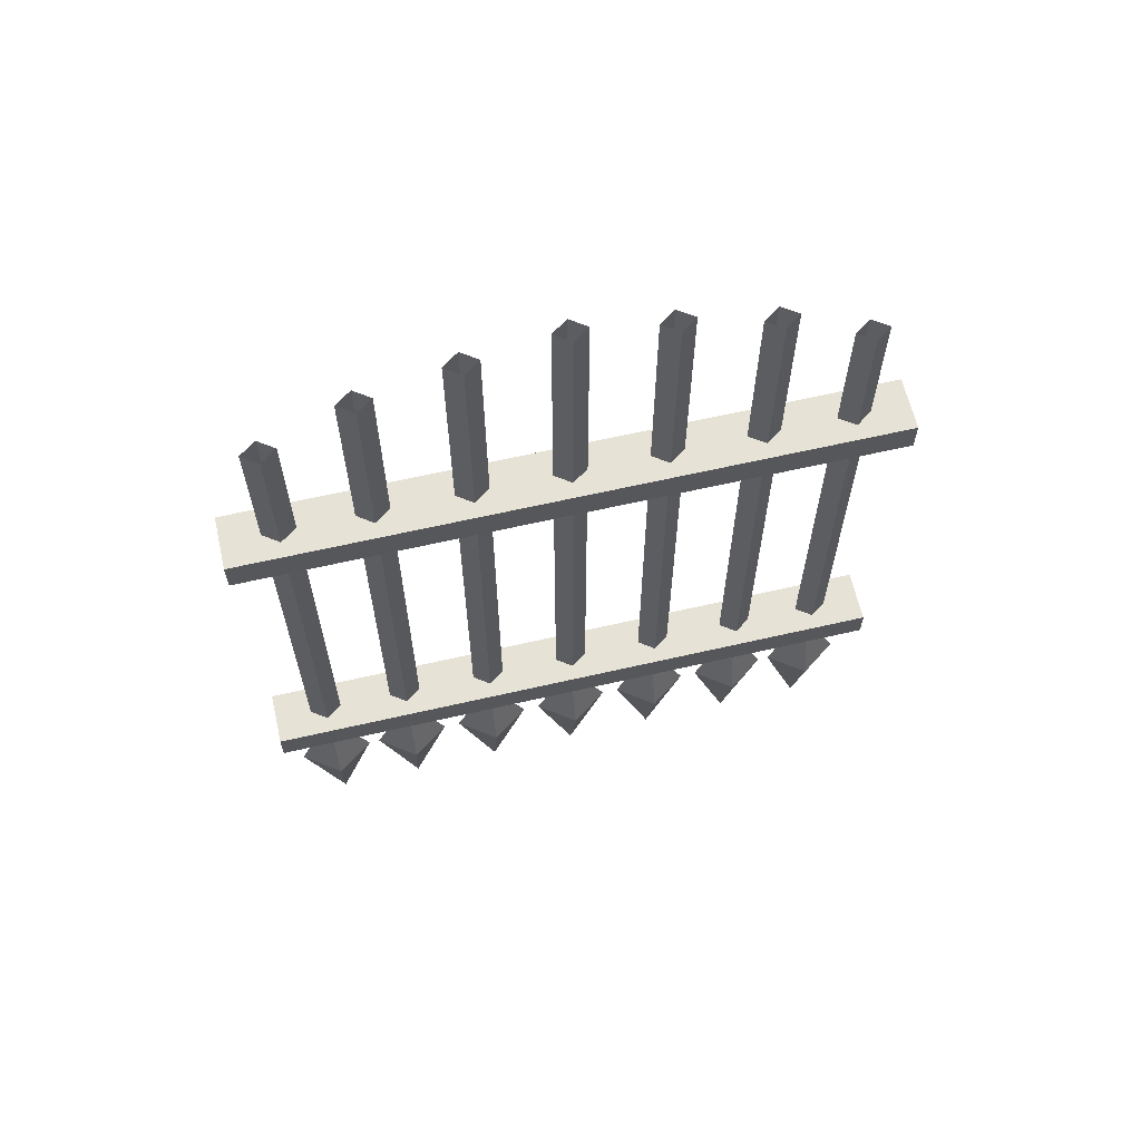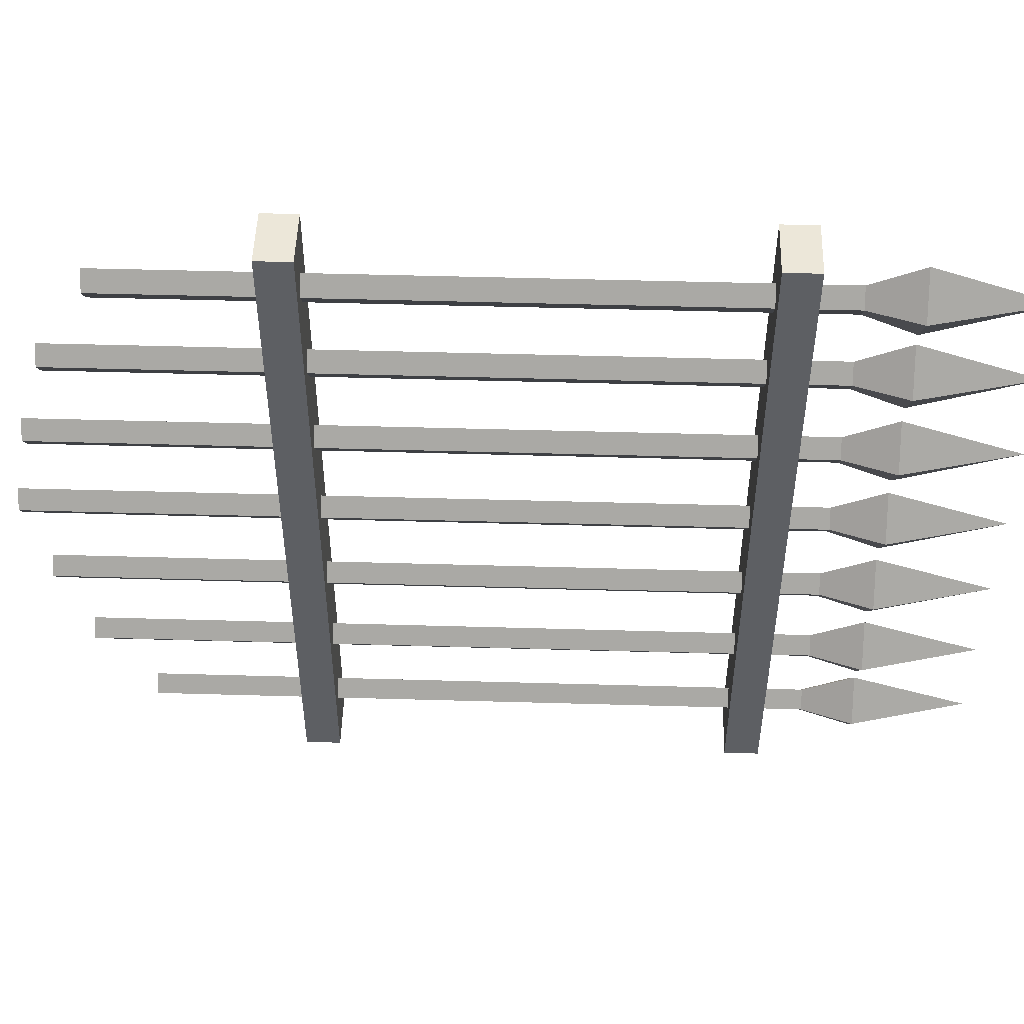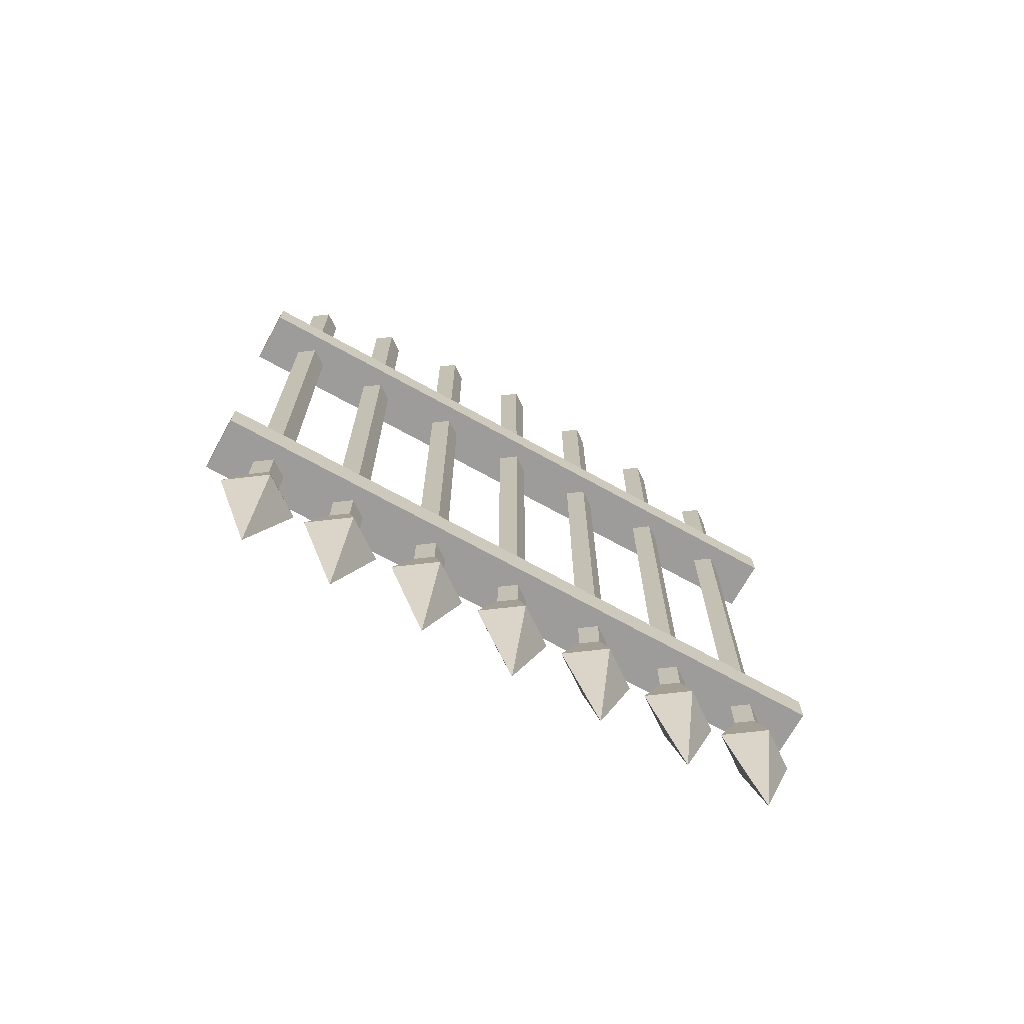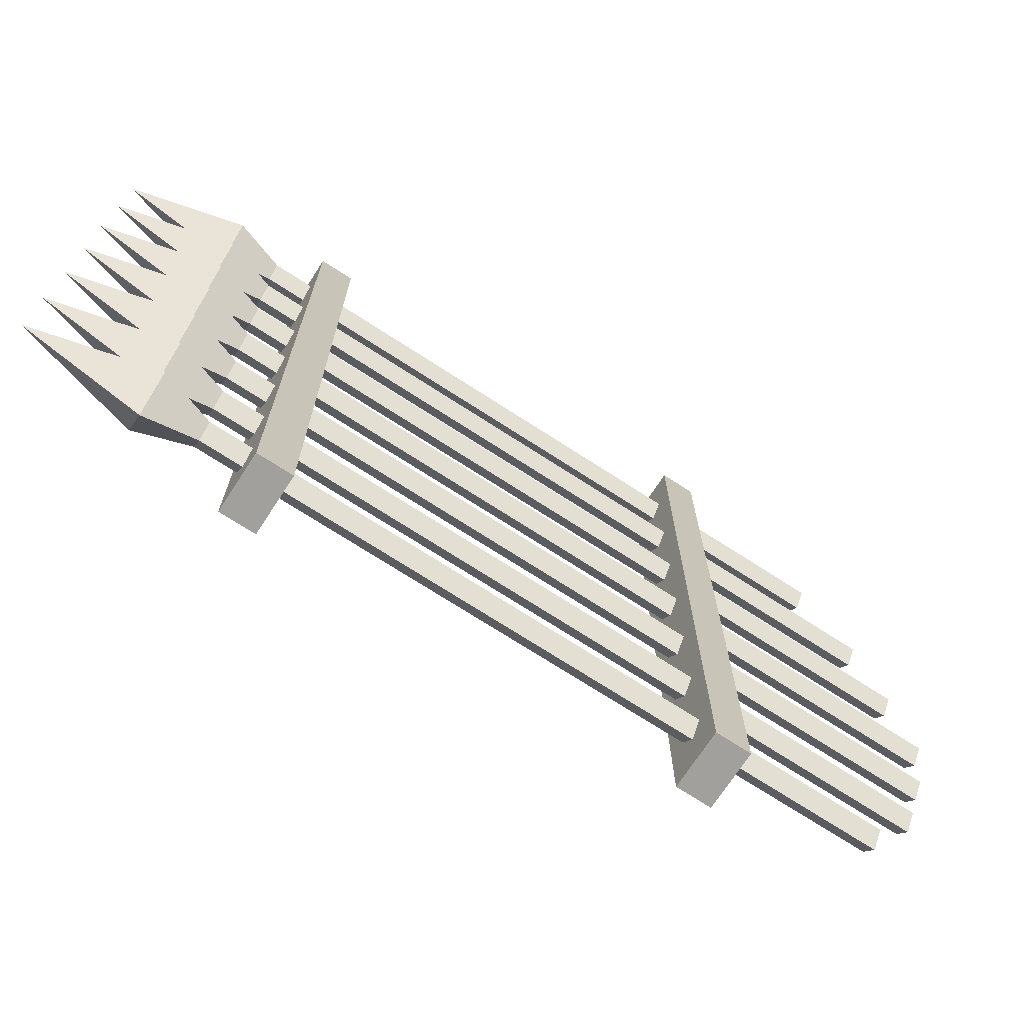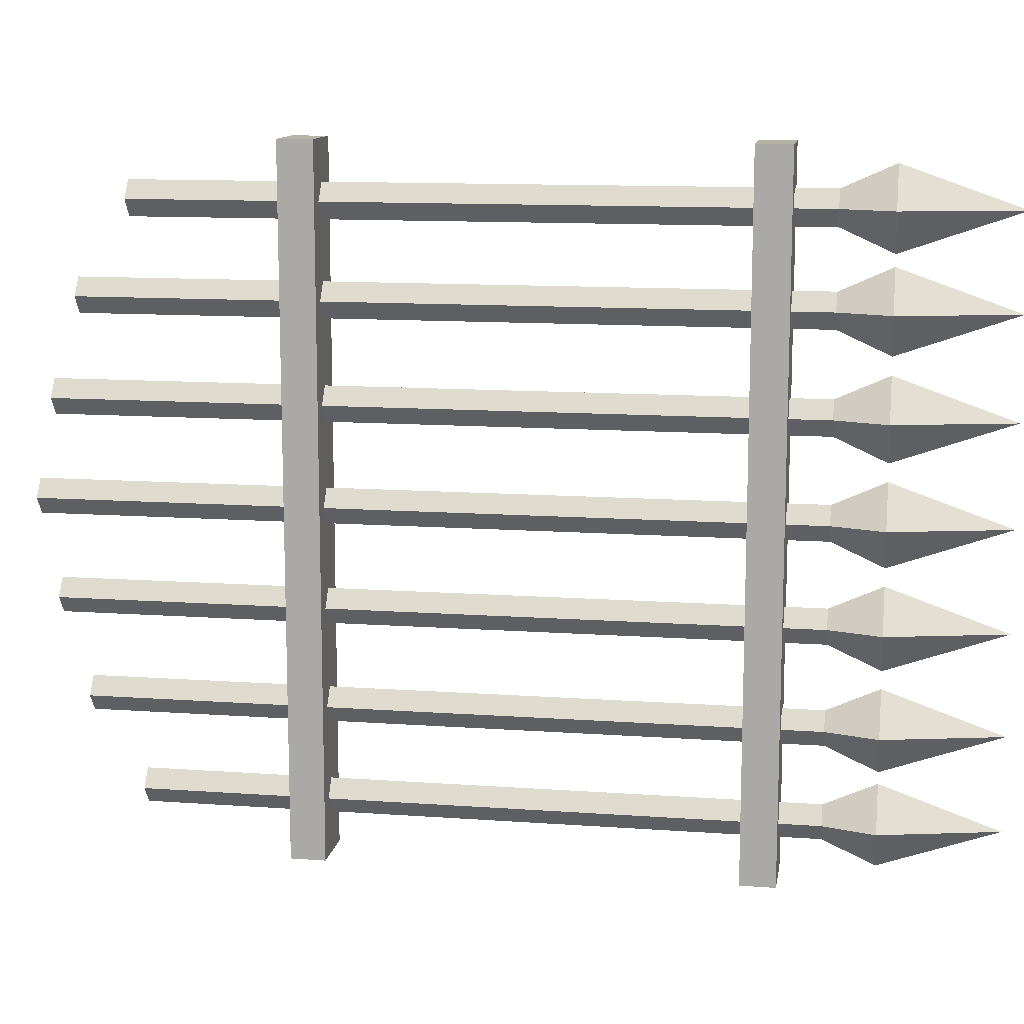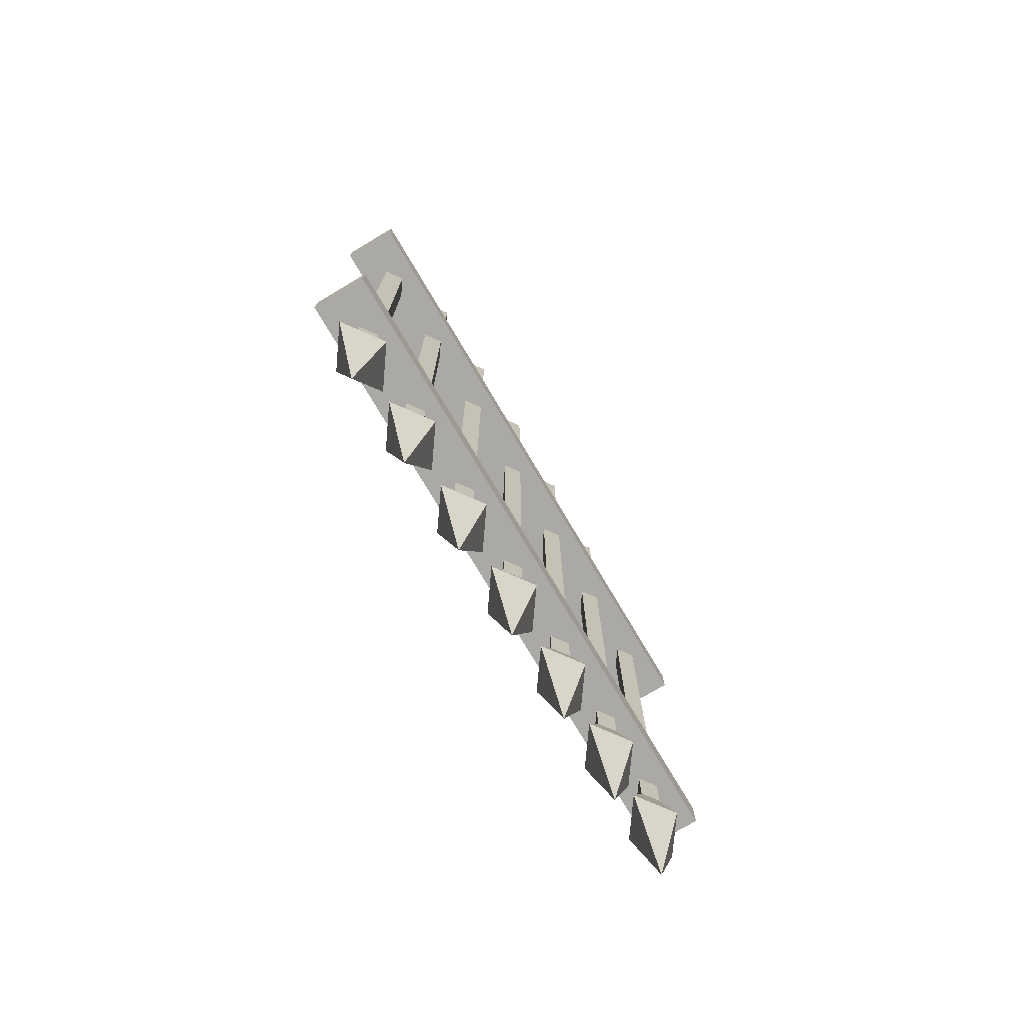
<metadata>
{"format":"obj","ext":"obj","renderer":"f3d","projection":"perspective","resolution":1024,"background":"white","views":[{"elev":63.2,"azim":76.9,"up":"+Y"},{"elev":49.9,"azim":-88.2,"up":"+Z"},{"elev":-70.1,"azim":-119.0,"up":"+Y"},{"elev":-71.6,"azim":57.0,"up":"+Z"},{"elev":12.2,"azim":-80.4,"up":"+Z"},{"elev":-75.3,"azim":-149.3,"up":"+Y"}]}
</metadata>
<code>
g Palette
v -0.125 0.7737 -1.5
v 0.125 0.7737 -1.5
v -0.125 0.9237 -1.5
v 0.125 0.9237 -1.5
v -0.125 0.7737 1.5
v 0.125 0.7737 1.5
v -0.125 0.9237 1.5
v 0.125 0.9237 1.5
v -0.125 -1.111 -1.5
v 0.125 -1.111 -1.5
v -0.125 -0.9612 -1.5
v 0.125 -0.9612 -1.5
v -0.125 -1.111 1.5
v 0.125 -1.111 1.5
v -0.125 -0.9612 1.5
v 0.125 -0.9612 1.5
v 0 -1.507 -0.25
v 0.125 -1.507 -0.425
v -0.125 -1.507 -0.425
v 0 -1.507 -0.6
v 0 -1.285 -0.5
v -0.05357 -1.285 -0.425
v 0.05357 -1.285 -0.425
v 0 -1.285 -0.35
v 0 1.928 -0.5
v -0.05357 1.928 -0.425
v 0.05357 1.928 -0.425
v 0 1.928 -0.35
v 0 -2.007 -0.425
v 0 -1.507 -0.675
v 0.125 -1.507 -0.85
v -0.125 -1.507 -0.85
v 0 -1.507 -1.025
v 0 -1.285 -0.925
v -0.05357 -1.285 -0.85
v 0.05357 -1.285 -0.85
v 0 -1.285 -0.775
v 0 1.807 -0.925
v -0.05357 1.807 -0.85
v 0.05357 1.807 -0.85
v 0 1.807 -0.775
v 0 -2.007 -0.85
v 0 -1.507 -1.075
v 0.125 -1.507 -1.25
v -0.125 -1.507 -1.25
v 0 -1.507 -1.425
v 0 -1.285 -1.325
v -0.05357 -1.285 -1.25
v 0.05357 -1.285 -1.25
v 0 -1.285 -1.175
v 0 1.58 -1.325
v -0.05357 1.58 -1.25
v 0.05357 1.58 -1.25
v 0 1.58 -1.175
v 0 -2.007 -1.25
v 0 -1.507 -0.175
v 0.125 -1.507 0
v -0.125 -1.507 0
v 0 -1.507 0.175
v 0 -1.285 0.075
v -0.05357 -1.285 0
v 0.05357 -1.285 0
v 0 -1.285 -0.075
v 0 2.007 0.075
v -0.05357 2.007 0
v 0.05357 2.007 0
v 0 2.007 -0.075
v 0 -2.007 0
v 0 -1.507 0.25
v 0.125 -1.507 0.425
v -0.125 -1.507 0.425
v 0 -1.507 0.6
v 0 -1.285 0.5
v -0.05357 -1.285 0.425
v 0.05357 -1.285 0.425
v 0 -1.285 0.35
v 0 1.928 0.5
v -0.05357 1.928 0.425
v 0.05357 1.928 0.425
v 0 1.928 0.35
v 0 -2.007 0.425
v 0 -1.507 0.675
v 0.125 -1.507 0.85
v -0.125 -1.507 0.85
v 0 -1.507 1.025
v 0 -1.285 0.925
v -0.05357 -1.285 0.85
v 0.05357 -1.285 0.85
v 0 -1.285 0.775
v 0 1.807 0.925
v -0.05357 1.807 0.85
v 0.05357 1.807 0.85
v 0 1.807 0.775
v 0 -2.007 0.85
v 0 -1.507 1.075
v 0.125 -1.507 1.25
v -0.125 -1.507 1.25
v 0 -1.507 1.425
v 0 -1.285 1.325
v -0.05357 -1.285 1.25
v 0.05357 -1.285 1.25
v 0 -1.285 1.175
v 0 1.58 1.325
v -0.05357 1.58 1.25
v 0.05357 1.58 1.25
v 0 1.58 1.175
v 0 -2.007 1.25
v 0.125 0.7737 1.5
v 0.125 0.7737 -1.5
v -0.125 0.7737 -1.5
v -0.125 0.7737 1.5
v 0.125 0.9237 1.5
v 0.125 0.9237 -1.5
v 0.125 0.7737 -1.5
v 0.125 0.7737 1.5
v -0.125 0.9237 1.5
v -0.125 0.9237 -1.5
v 0.125 0.9237 -1.5
v 0.125 0.9237 1.5
v -0.125 0.7737 1.5
v -0.125 0.7737 -1.5
v -0.125 0.9237 -1.5
v -0.125 0.9237 1.5
v 0.125 -1.111 1.5
v 0.125 -1.111 -1.5
v -0.125 -1.111 -1.5
v -0.125 -1.111 1.5
v 0.125 -0.9612 1.5
v 0.125 -0.9612 -1.5
v 0.125 -1.111 -1.5
v 0.125 -1.111 1.5
v -0.125 -0.9612 1.5
v -0.125 -0.9612 -1.5
v 0.125 -0.9612 -1.5
v 0.125 -0.9612 1.5
v -0.125 -1.111 1.5
v -0.125 -1.111 -1.5
v -0.125 -0.9612 -1.5
v -0.125 -0.9612 1.5
v 0 -2.007 -0.425
v 0.125 -1.507 -0.425
v 0 -1.507 -0.6
v 0 -2.007 -0.425
v 0 -1.507 -0.25
v 0 -2.007 -0.425
v -0.125 -1.507 -0.425
v -0.125 -1.507 -0.425
v 0 -1.507 -0.6
v 0 -1.285 -0.5
v 0 -1.507 -0.6
v 0.125 -1.507 -0.425
v 0.05357 -1.285 -0.425
v 0.125 -1.507 -0.425
v 0 -1.507 -0.25
v 0 -1.285 -0.35
v 0 -1.507 -0.25
v -0.125 -1.507 -0.425
v -0.05357 -1.285 -0.425
v -0.05357 -1.285 -0.425
v 0 -1.285 -0.5
v 0 1.928 -0.5
v 0 -1.285 -0.5
v 0.05357 -1.285 -0.425
v 0.05357 1.928 -0.425
v 0.05357 -1.285 -0.425
v 0 -1.285 -0.35
v 0 1.928 -0.35
v 0 -1.285 -0.35
v -0.05357 -1.285 -0.425
v -0.05357 1.928 -0.425
v 0 -2.007 -0.85
v 0.125 -1.507 -0.85
v 0 -1.507 -1.025
v 0 -2.007 -0.85
v 0 -1.507 -0.675
v 0 -2.007 -0.85
v -0.125 -1.507 -0.85
v -0.125 -1.507 -0.85
v 0 -1.507 -1.025
v 0 -1.285 -0.925
v 0 -1.507 -1.025
v 0.125 -1.507 -0.85
v 0.05357 -1.285 -0.85
v 0.125 -1.507 -0.85
v 0 -1.507 -0.675
v 0 -1.285 -0.775
v 0 -1.507 -0.675
v -0.125 -1.507 -0.85
v -0.05357 -1.285 -0.85
v -0.05357 -1.285 -0.85
v 0 -1.285 -0.925
v 0 1.807 -0.925
v 0 -1.285 -0.925
v 0.05357 -1.285 -0.85
v 0.05357 1.807 -0.85
v 0.05357 -1.285 -0.85
v 0 -1.285 -0.775
v 0 1.807 -0.775
v 0 -1.285 -0.775
v -0.05357 -1.285 -0.85
v -0.05357 1.807 -0.85
v 0 -2.007 -1.25
v 0.125 -1.507 -1.25
v 0 -1.507 -1.425
v 0 -2.007 -1.25
v 0 -1.507 -1.075
v 0 -2.007 -1.25
v -0.125 -1.507 -1.25
v -0.125 -1.507 -1.25
v 0 -1.507 -1.425
v 0 -1.285 -1.325
v 0 -1.507 -1.425
v 0.125 -1.507 -1.25
v 0.05357 -1.285 -1.25
v 0.125 -1.507 -1.25
v 0 -1.507 -1.075
v 0 -1.285 -1.175
v 0 -1.507 -1.075
v -0.125 -1.507 -1.25
v -0.05357 -1.285 -1.25
v -0.05357 -1.285 -1.25
v 0 -1.285 -1.325
v 0 1.58 -1.325
v 0 -1.285 -1.325
v 0.05357 -1.285 -1.25
v 0.05357 1.58 -1.25
v 0.05357 -1.285 -1.25
v 0 -1.285 -1.175
v 0 1.58 -1.175
v 0 -1.285 -1.175
v -0.05357 -1.285 -1.25
v -0.05357 1.58 -1.25
v 0 -2.007 0
v 0 -1.507 0.175
v 0.125 -1.507 0
v 0 -2.007 0
v 0 -2.007 0
v 0 -1.507 -0.175
v -0.125 -1.507 0
v -0.125 -1.507 0
v 0 -1.507 0.175
v 0 -1.507 0.175
v 0 -1.285 0.075
v 0.125 -1.507 0
v 0.125 -1.507 0
v 0.05357 -1.285 0
v 0 -1.507 -0.175
v 0 -1.507 -0.175
v 0 -1.285 -0.075
v -0.05357 -1.285 0
v -0.125 -1.507 0
v -0.05357 -1.285 0
v 0 -1.285 0.075
v 0 -1.285 0.075
v 0 2.007 0.075
v 0.05357 -1.285 0
v 0.05357 -1.285 0
v 0.05357 2.007 0
v 0 -1.285 -0.075
v 0 -1.285 -0.075
v 0 2.007 -0.075
v -0.05357 2.007 0
v -0.05357 -1.285 0
v 0 -2.007 0.425
v 0 -1.507 0.6
v 0.125 -1.507 0.425
v 0 -2.007 0.425
v 0 -2.007 0.425
v 0 -1.507 0.25
v -0.125 -1.507 0.425
v -0.125 -1.507 0.425
v 0 -1.507 0.6
v 0 -1.507 0.6
v 0 -1.285 0.5
v 0.125 -1.507 0.425
v 0.125 -1.507 0.425
v 0.05357 -1.285 0.425
v 0 -1.507 0.25
v 0 -1.507 0.25
v 0 -1.285 0.35
v -0.05357 -1.285 0.425
v -0.125 -1.507 0.425
v -0.05357 -1.285 0.425
v 0 -1.285 0.5
v 0 -1.285 0.5
v 0 1.928 0.5
v 0.05357 -1.285 0.425
v 0.05357 -1.285 0.425
v 0.05357 1.928 0.425
v 0 -1.285 0.35
v 0 -1.285 0.35
v 0 1.928 0.35
v -0.05357 1.928 0.425
v -0.05357 -1.285 0.425
v 0 -2.007 0.85
v 0 -1.507 1.025
v 0.125 -1.507 0.85
v 0 -2.007 0.85
v 0 -2.007 0.85
v 0 -1.507 0.675
v -0.125 -1.507 0.85
v -0.125 -1.507 0.85
v 0 -1.507 1.025
v 0 -1.507 1.025
v 0 -1.285 0.925
v 0.125 -1.507 0.85
v 0.125 -1.507 0.85
v 0.05357 -1.285 0.85
v 0 -1.507 0.675
v 0 -1.507 0.675
v 0 -1.285 0.775
v -0.05357 -1.285 0.85
v -0.125 -1.507 0.85
v -0.05357 -1.285 0.85
v 0 -1.285 0.925
v 0 -1.285 0.925
v 0 1.807 0.925
v 0.05357 -1.285 0.85
v 0.05357 -1.285 0.85
v 0.05357 1.807 0.85
v 0 -1.285 0.775
v 0 -1.285 0.775
v 0 1.807 0.775
v -0.05357 1.807 0.85
v -0.05357 -1.285 0.85
v 0 -2.007 1.25
v 0 -1.507 1.425
v 0.125 -1.507 1.25
v 0 -2.007 1.25
v 0 -2.007 1.25
v 0 -1.507 1.075
v -0.125 -1.507 1.25
v -0.125 -1.507 1.25
v 0 -1.507 1.425
v 0 -1.507 1.425
v 0 -1.285 1.325
v 0.125 -1.507 1.25
v 0.125 -1.507 1.25
v 0.05357 -1.285 1.25
v 0 -1.507 1.075
v 0 -1.507 1.075
v 0 -1.285 1.175
v -0.05357 -1.285 1.25
v -0.125 -1.507 1.25
v -0.05357 -1.285 1.25
v 0 -1.285 1.325
v 0 -1.285 1.325
v 0 1.58 1.325
v 0.05357 -1.285 1.25
v 0.05357 -1.285 1.25
v 0.05357 1.58 1.25
v 0 -1.285 1.175
v 0 -1.285 1.175
v 0 1.58 1.175
v -0.05357 1.58 1.25
v -0.05357 -1.285 1.25
f 3 4 1
f 1 4 2
f 5 6 7
f 7 6 8
f 109 108 110
f 110 108 111
f 113 112 114
f 114 112 115
f 117 116 118
f 118 116 119
f 121 120 122
f 122 120 123
f 11 12 9
f 9 12 10
f 13 14 15
f 15 14 16
f 125 124 126
f 126 124 127
f 129 128 130
f 130 128 131
f 133 132 134
f 134 132 135
f 137 136 138
f 138 136 139
f 18 17 29
f 140 19 20
f 142 141 143
f 145 144 146
f 147 22 148
f 148 22 21
f 150 149 151
f 151 149 23
f 153 152 154
f 154 152 24
f 156 155 157
f 157 155 158
f 159 26 160
f 160 26 25
f 162 161 163
f 163 161 27
f 165 164 166
f 166 164 28
f 168 167 169
f 169 167 170
f 31 30 42
f 171 32 33
f 173 172 174
f 176 175 177
f 178 35 179
f 179 35 34
f 181 180 182
f 182 180 36
f 184 183 185
f 185 183 37
f 187 186 188
f 188 186 189
f 190 39 191
f 191 39 38
f 193 192 194
f 194 192 40
f 196 195 197
f 197 195 41
f 199 198 200
f 200 198 201
f 44 43 55
f 202 45 46
f 204 203 205
f 207 206 208
f 209 48 210
f 210 48 47
f 212 211 213
f 213 211 49
f 215 214 216
f 216 214 50
f 218 217 219
f 219 217 220
f 221 52 222
f 222 52 51
f 224 223 225
f 225 223 53
f 227 226 228
f 228 226 54
f 230 229 231
f 231 229 232
f 56 57 68
f 58 233 59
f 235 234 236
f 238 237 239
f 61 240 60
f 60 240 241
f 243 242 62
f 62 242 244
f 246 245 63
f 63 245 247
f 249 248 250
f 250 248 251
f 65 252 64
f 64 252 253
f 255 254 66
f 66 254 256
f 258 257 67
f 67 257 259
f 261 260 262
f 262 260 263
f 69 70 81
f 71 264 72
f 266 265 267
f 269 268 270
f 74 271 73
f 73 271 272
f 274 273 75
f 75 273 275
f 277 276 76
f 76 276 278
f 280 279 281
f 281 279 282
f 78 283 77
f 77 283 284
f 286 285 79
f 79 285 287
f 289 288 80
f 80 288 290
f 292 291 293
f 293 291 294
f 82 83 94
f 84 295 85
f 297 296 298
f 300 299 301
f 87 302 86
f 86 302 303
f 305 304 88
f 88 304 306
f 308 307 89
f 89 307 309
f 311 310 312
f 312 310 313
f 91 314 90
f 90 314 315
f 317 316 92
f 92 316 318
f 320 319 93
f 93 319 321
f 323 322 324
f 324 322 325
f 95 96 107
f 97 326 98
f 328 327 329
f 331 330 332
f 100 333 99
f 99 333 334
f 336 335 101
f 101 335 337
f 339 338 102
f 102 338 340
f 342 341 343
f 343 341 344
f 104 345 103
f 103 345 346
f 348 347 105
f 105 347 349
f 351 350 106
f 106 350 352
f 354 353 355
f 355 353 356

</code>
